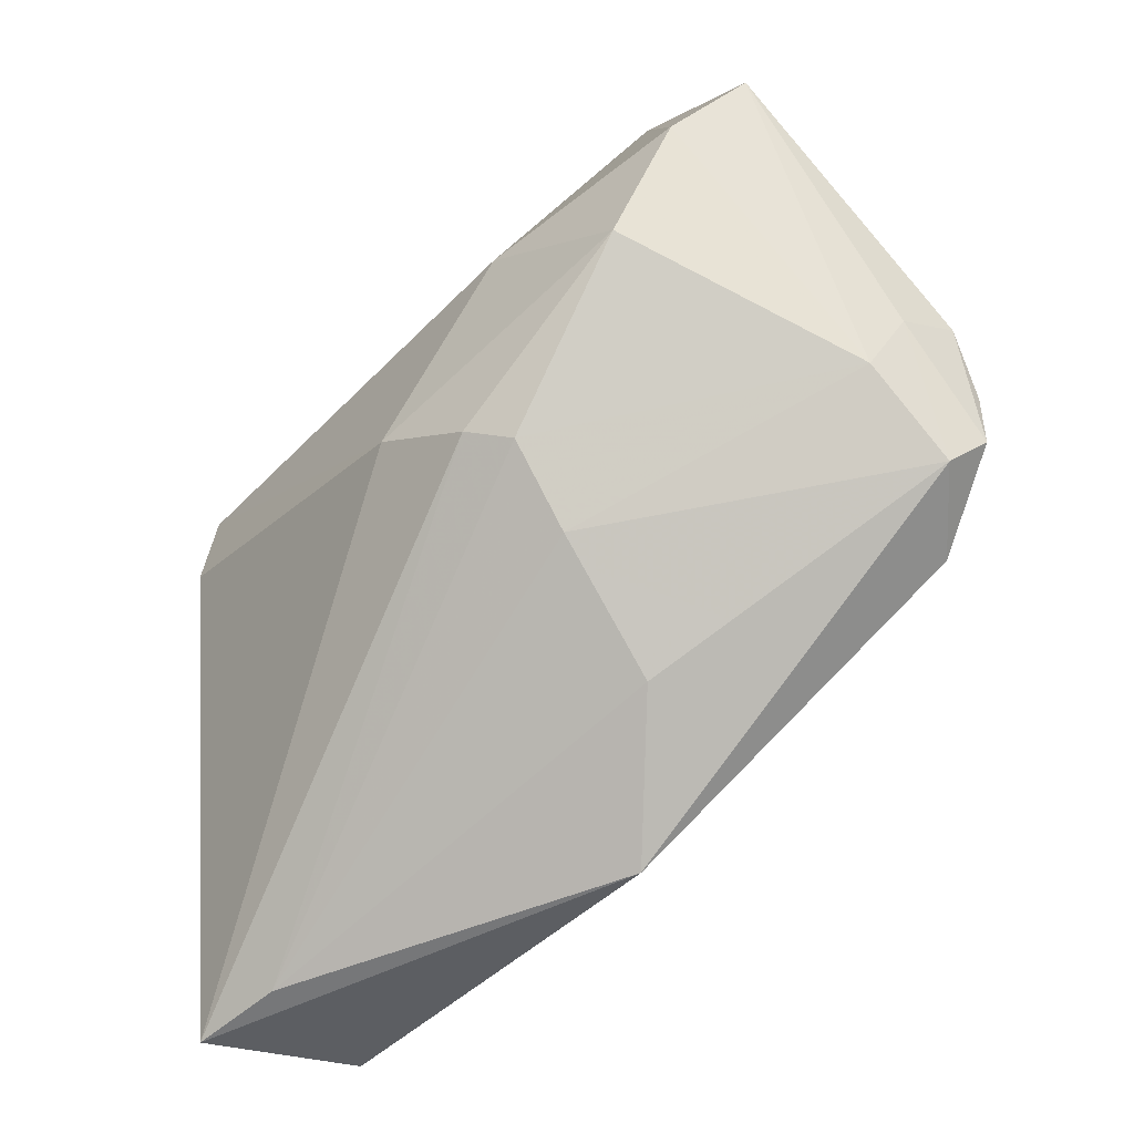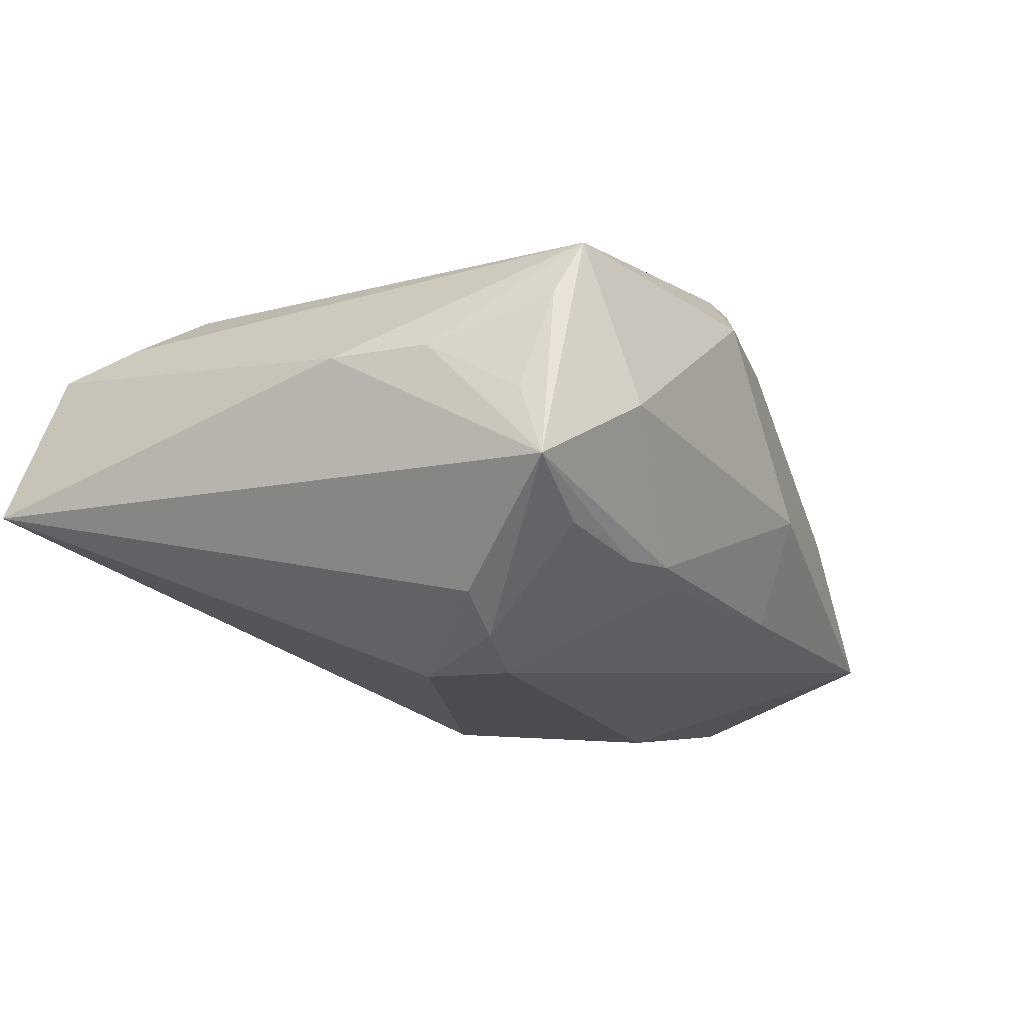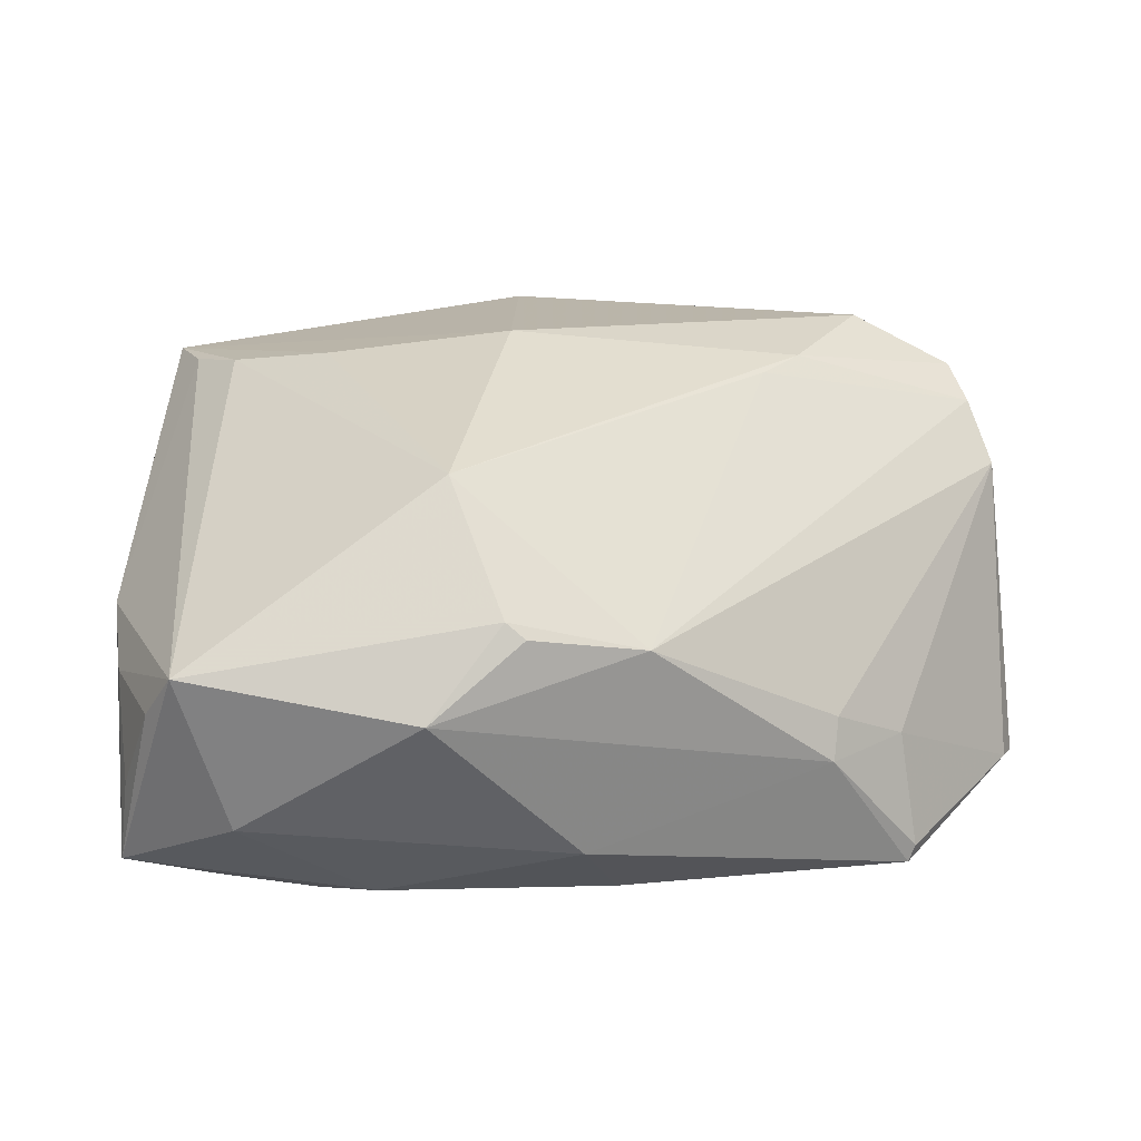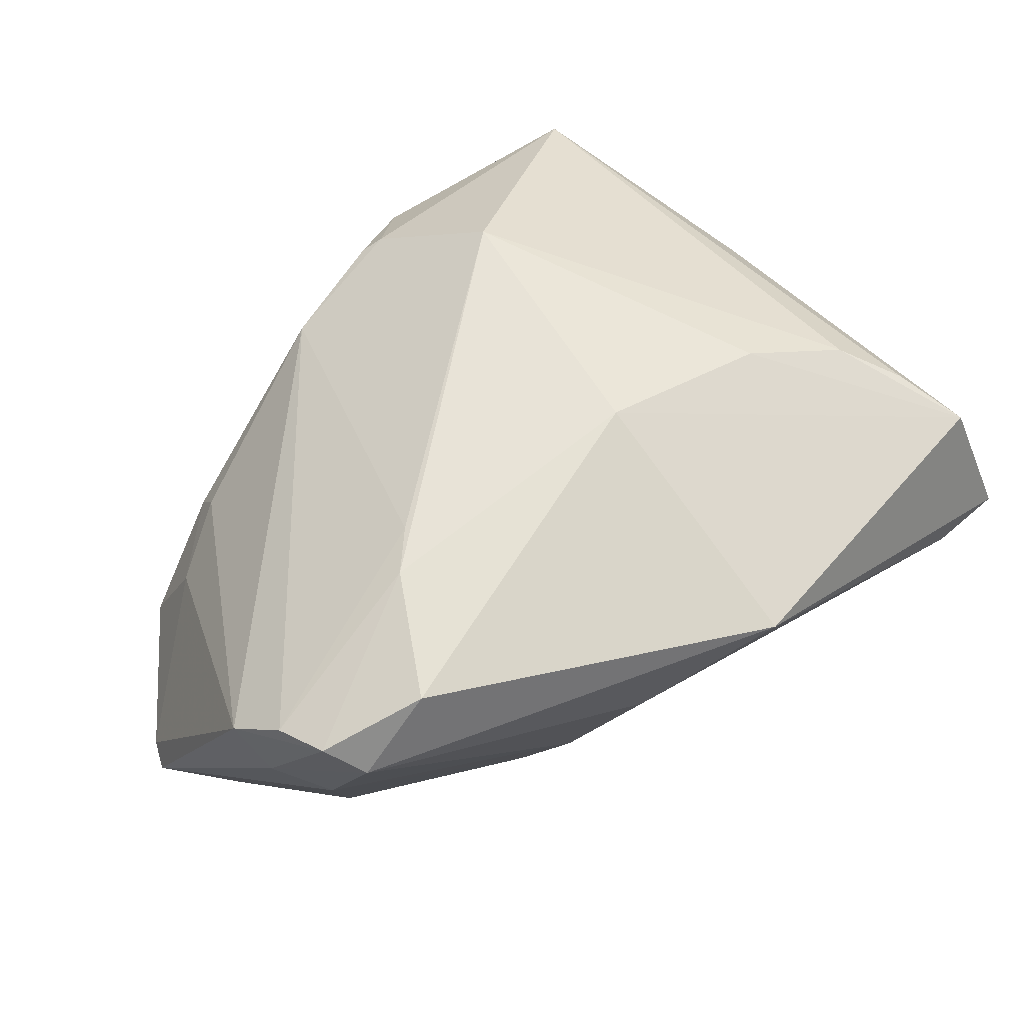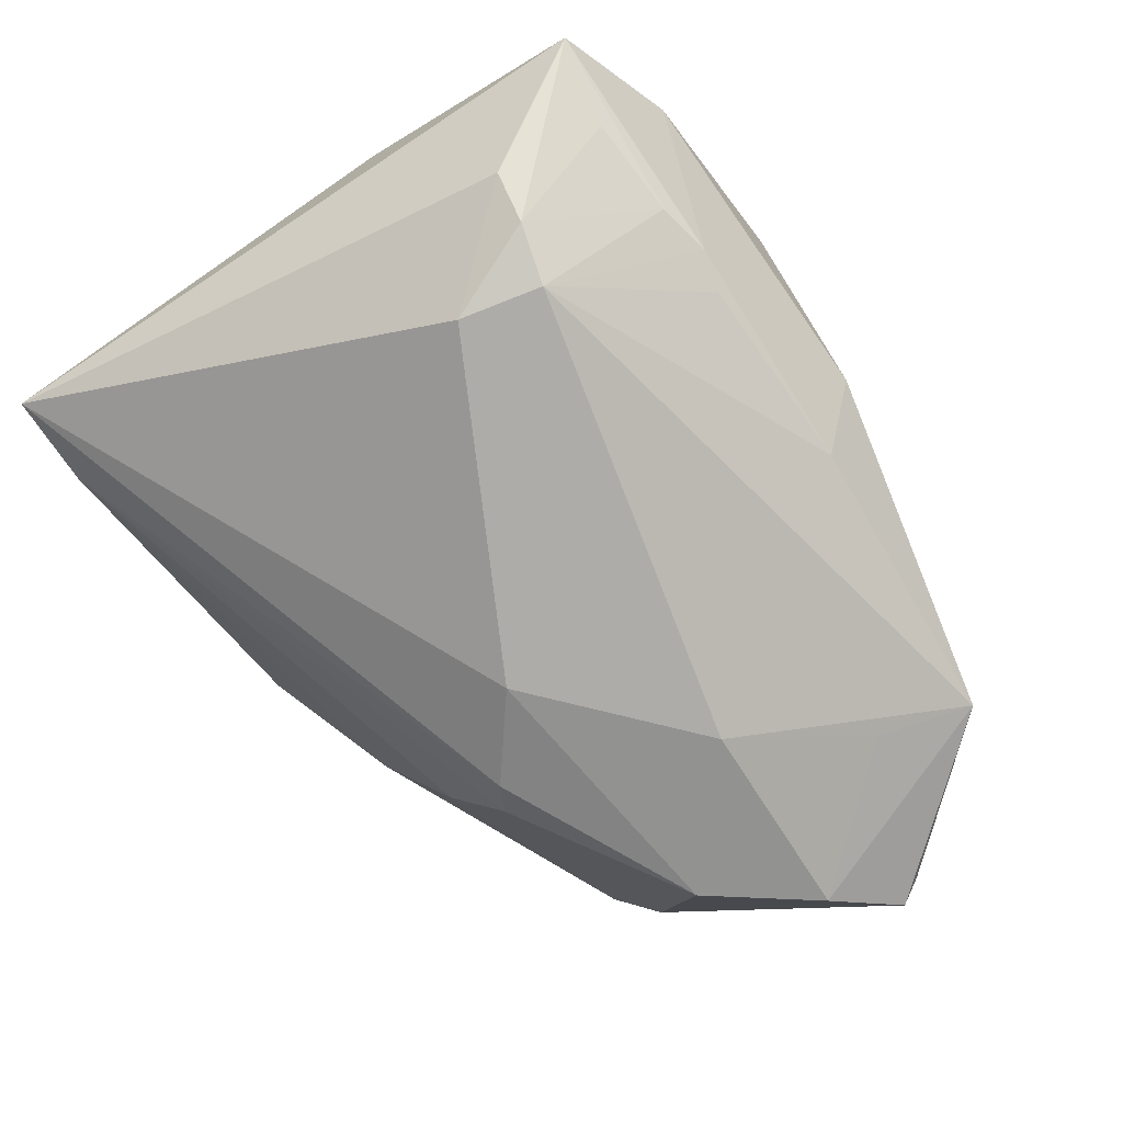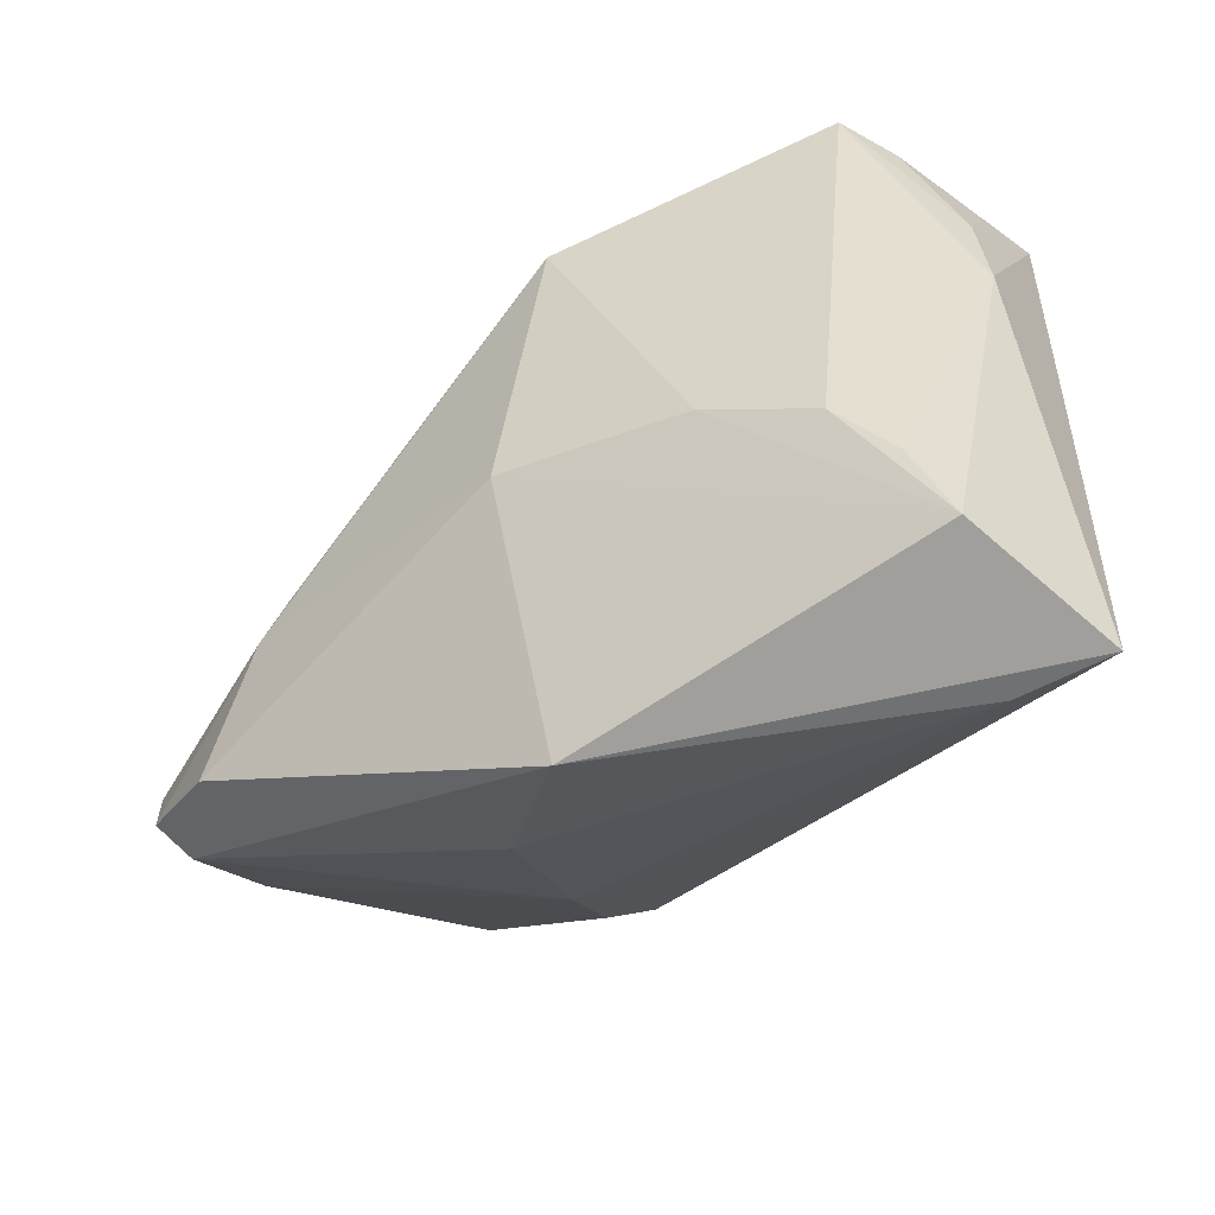
<metadata>
{"format":"obj","ext":"obj","renderer":"f3d","projection":"perspective","resolution":1024,"background":"white","views":[{"elev":-59.1,"azim":-130.7,"up":"+Y"},{"elev":-15.1,"azim":121.1,"up":"+Z"},{"elev":37.8,"azim":176.2,"up":"+Z"},{"elev":54.6,"azim":-44.7,"up":"+Z"},{"elev":-77.0,"azim":123.6,"up":"+Z"},{"elev":-53.0,"azim":37.7,"up":"+Y"}]}
</metadata>
<code>
v 0.0122 0.04067 0.01412
v -0.05614 -0.01301 0.01689
v 0.03915 0.03477 0.01735
v -0.05879 0.01451 -0.01773
v 0.003351 0.03327 0.02204
v 0.03461 -0.02334 0.02008
v -0.009149 -0.01152 -0.02839
v 0.01393 0.03967 -0.0003782
v 0.02528 0.03278 -0.01665
v -0.04462 0.03069 -0.01654
v 0.03685 0.03195 -0.01455
v -0.05284 0.004808 -0.02407
v -0.01938 -0.01942 -0.02486
v -0.04326 -0.02443 0.02279
v -0.05278 -0.01739 0.003113
v -0.004787 0.03987 -0.006346
v 0.02659 0.0173 -0.02839
v 0.04618 0.03048 -0.001016
v 0.0425 0.03278 0.01081
v 0.0004256 -0.01406 0.02874
v -0.04299 0.02449 -0.004149
v 0.008656 0.01829 0.03094
v -0.05475 -0.0194 0.01823
v -0.03457 0.02805 0.001959
v -0.05838 -0.006411 0.01189
v -0.02775 0.005561 -0.02839
v 0.03927 0.01962 -0.02138
v 0.02266 -0.01744 0.02438
v 0.03376 0.03898 -0.001179
v 0.03992 -0.03033 0.01594
v 0.04713 0.01882 0.005653
v -0.06032 0.01166 -0.01929
v 0.04286 -0.03906 0.01223
v -0.04374 0.03152 -0.01836
v -0.05678 -0.01067 0.005195
v -0.02938 -0.006932 0.02609
v -0.00904 0.03353 -0.01798
v -0.03411 -0.01108 0.02567
v 0.0484 0.006535 0.005838
v 0.03357 0.01901 -0.02546
v 0.01878 0.03415 -0.01627
v -0.05183 -0.02373 0.01473
v -0.01638 -0.03609 0.003432
v -0.03386 0.03134 -0.002036
v -0.03943 0.02043 -0.02221
v 0.04726 0.03393 -0.009428
v -0.001867 -0.04449 0.01511
v 0.001139 0.03457 0.02048
v 0.01409 0.03283 -0.01773
v -0.02328 -0.02155 -0.0209
v 0.03647 -0.04449 -0.004576
v 0.04766 -0.04434 -0.00607
v -0.02074 -0.02789 -0.01188
v -0.0124 0.03254 0.01665
v 0.02869 0.007448 -0.02821
v -0.04348 -0.00772 -0.02453
f 34 17 26
f 29 3 46
f 33 47 52
f 52 47 51
f 50 15 56
f 4 32 25
f 34 32 4
f 45 34 26
f 29 46 41
f 52 51 13
f 13 51 50
f 50 56 13
f 27 46 52
f 52 55 27
f 26 17 7
f 17 55 7
f 7 56 26
f 7 13 56
f 7 55 52
f 52 13 7
f 52 46 39
f 39 33 52
f 25 32 35
f 32 15 35
f 14 38 23
f 25 35 23
f 53 15 50
f 50 51 53
f 26 56 12
f 12 45 26
f 12 15 32
f 12 56 15
f 12 32 34
f 34 45 12
f 17 34 37
f 40 55 17
f 40 27 55
f 46 27 40
f 40 11 46
f 24 44 21
f 21 4 25
f 25 24 21
f 22 3 5
f 1 3 29
f 1 5 3
f 48 5 1
f 20 14 47
f 47 33 20
f 33 28 20
f 20 38 14
f 20 28 22
f 22 38 20
f 6 28 33
f 6 3 22
f 22 28 6
f 3 39 31
f 31 39 46
f 36 38 22
f 25 23 2
f 2 23 38
f 38 36 2
f 42 35 15
f 42 23 35
f 15 53 42
f 47 14 42
f 14 23 42
f 49 41 17
f 17 37 49
f 49 37 41
f 9 41 46
f 46 11 9
f 17 41 9
f 9 40 17
f 11 40 9
f 10 44 34
f 10 21 44
f 34 4 10
f 4 21 10
f 29 41 16
f 41 37 16
f 16 37 34
f 34 44 16
f 44 1 16
f 3 6 30
f 30 6 33
f 30 39 3
f 33 39 30
f 19 46 3
f 3 31 19
f 54 5 48
f 54 2 36
f 22 5 54
f 54 36 22
f 25 2 54
f 54 24 25
f 54 44 24
f 48 1 54
f 54 1 44
f 47 42 43
f 43 42 53
f 43 51 47
f 43 53 51
f 8 1 29
f 29 16 8
f 8 16 1
f 18 31 46
f 46 19 18
f 18 19 31

</code>
